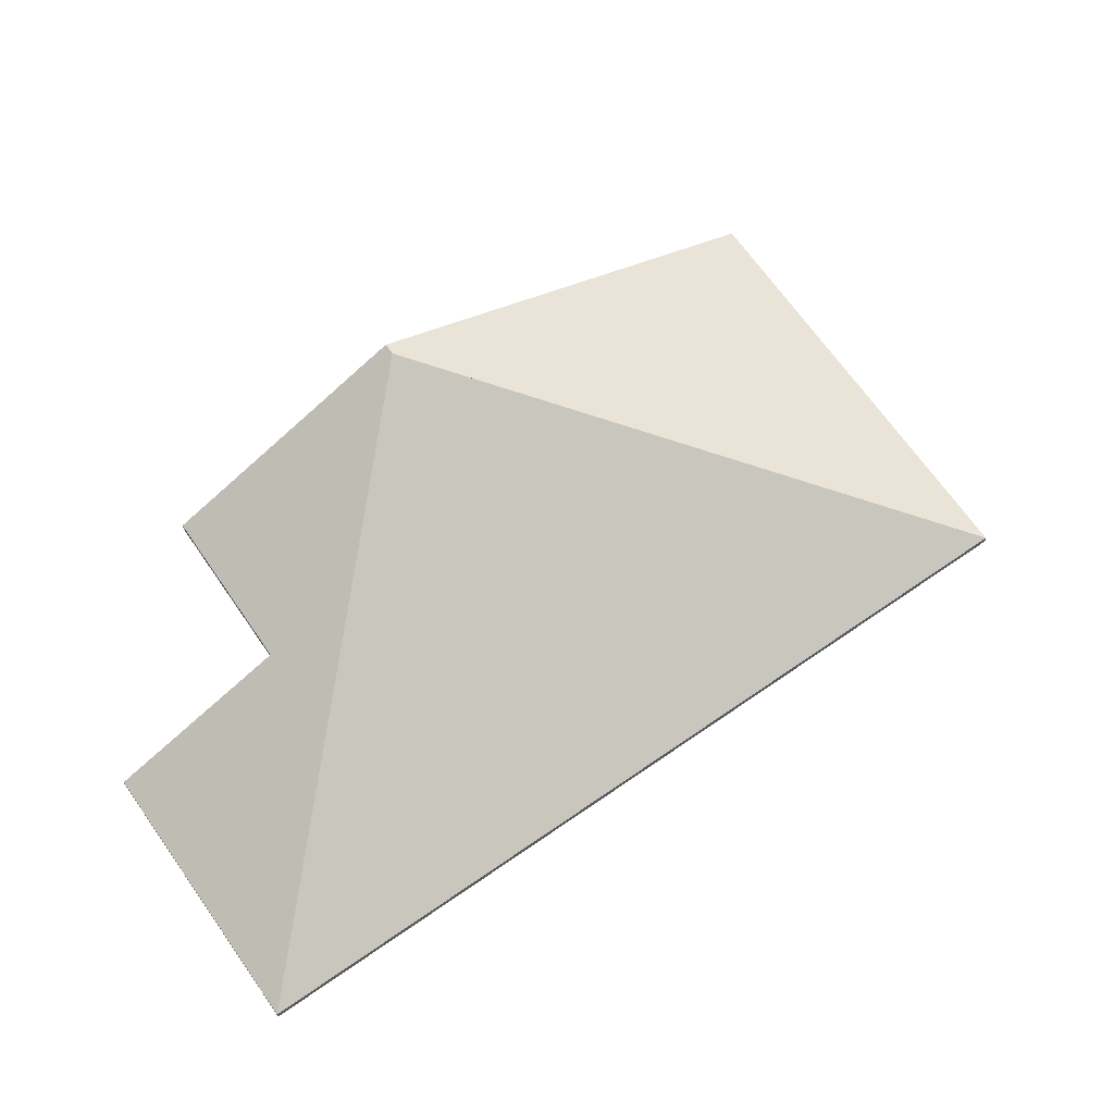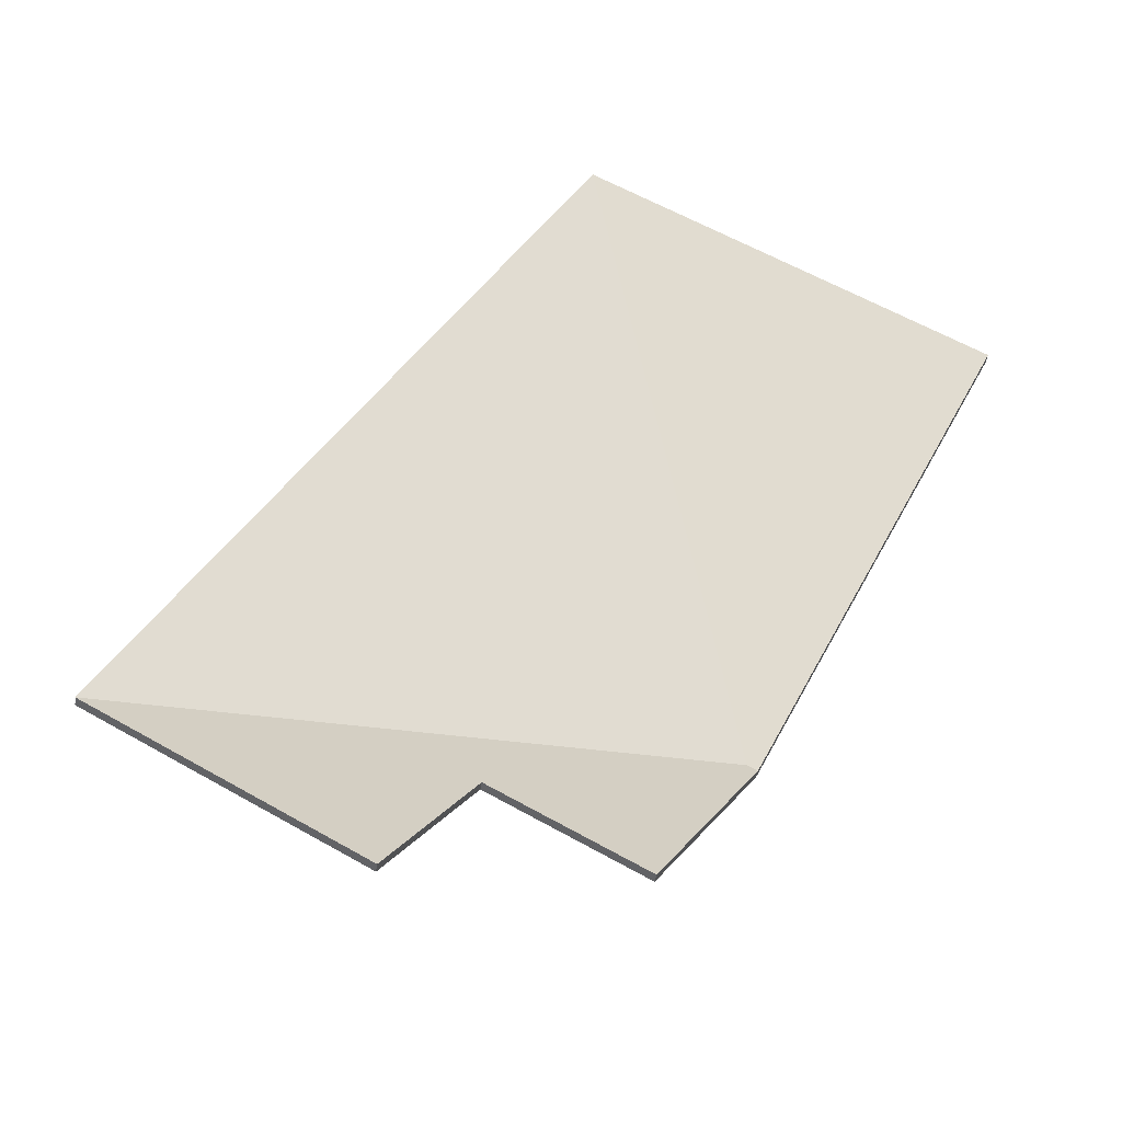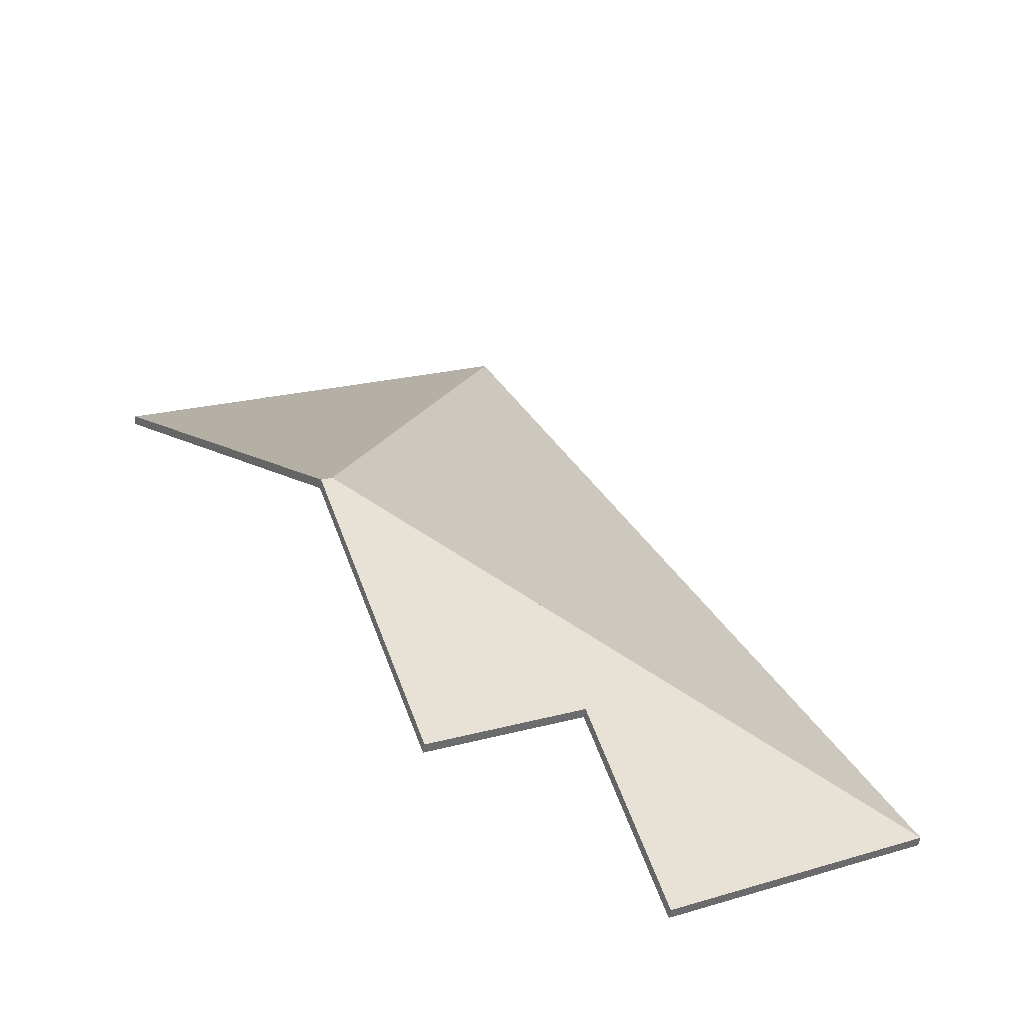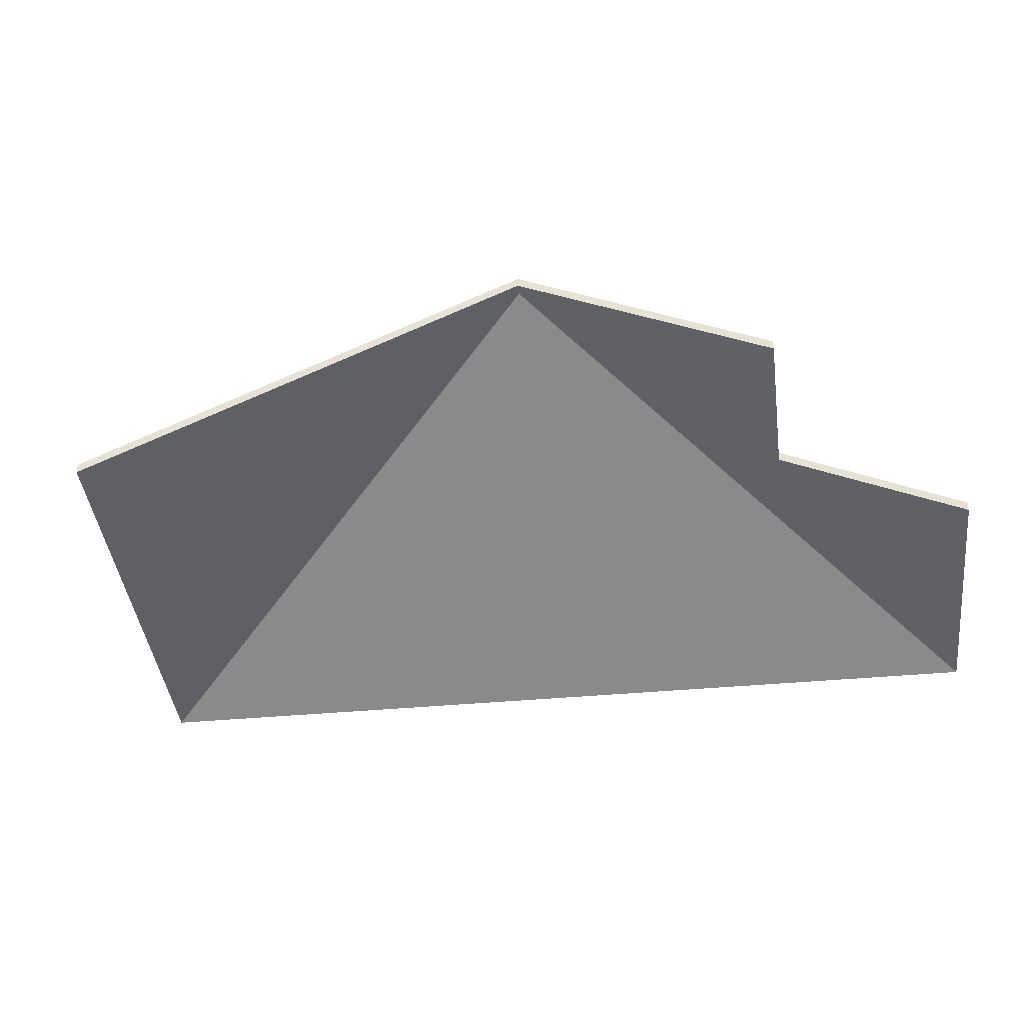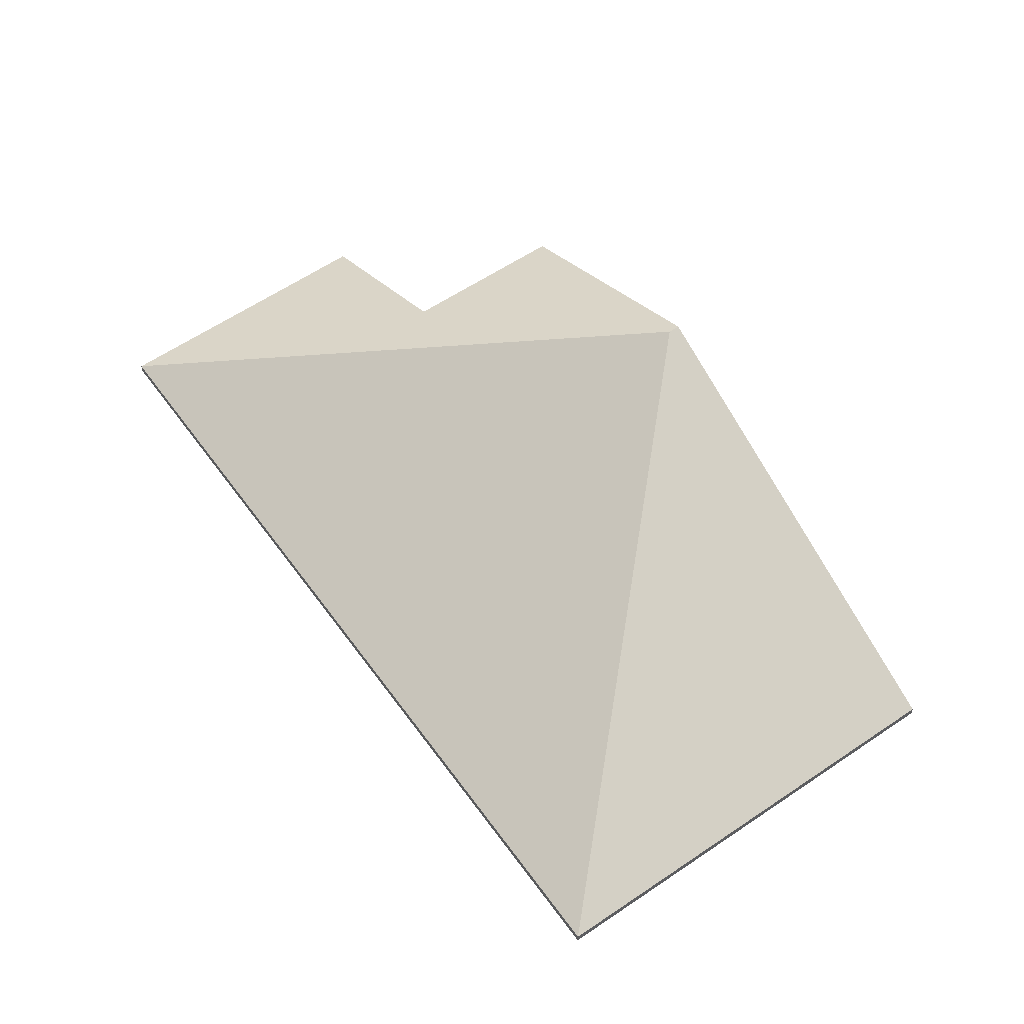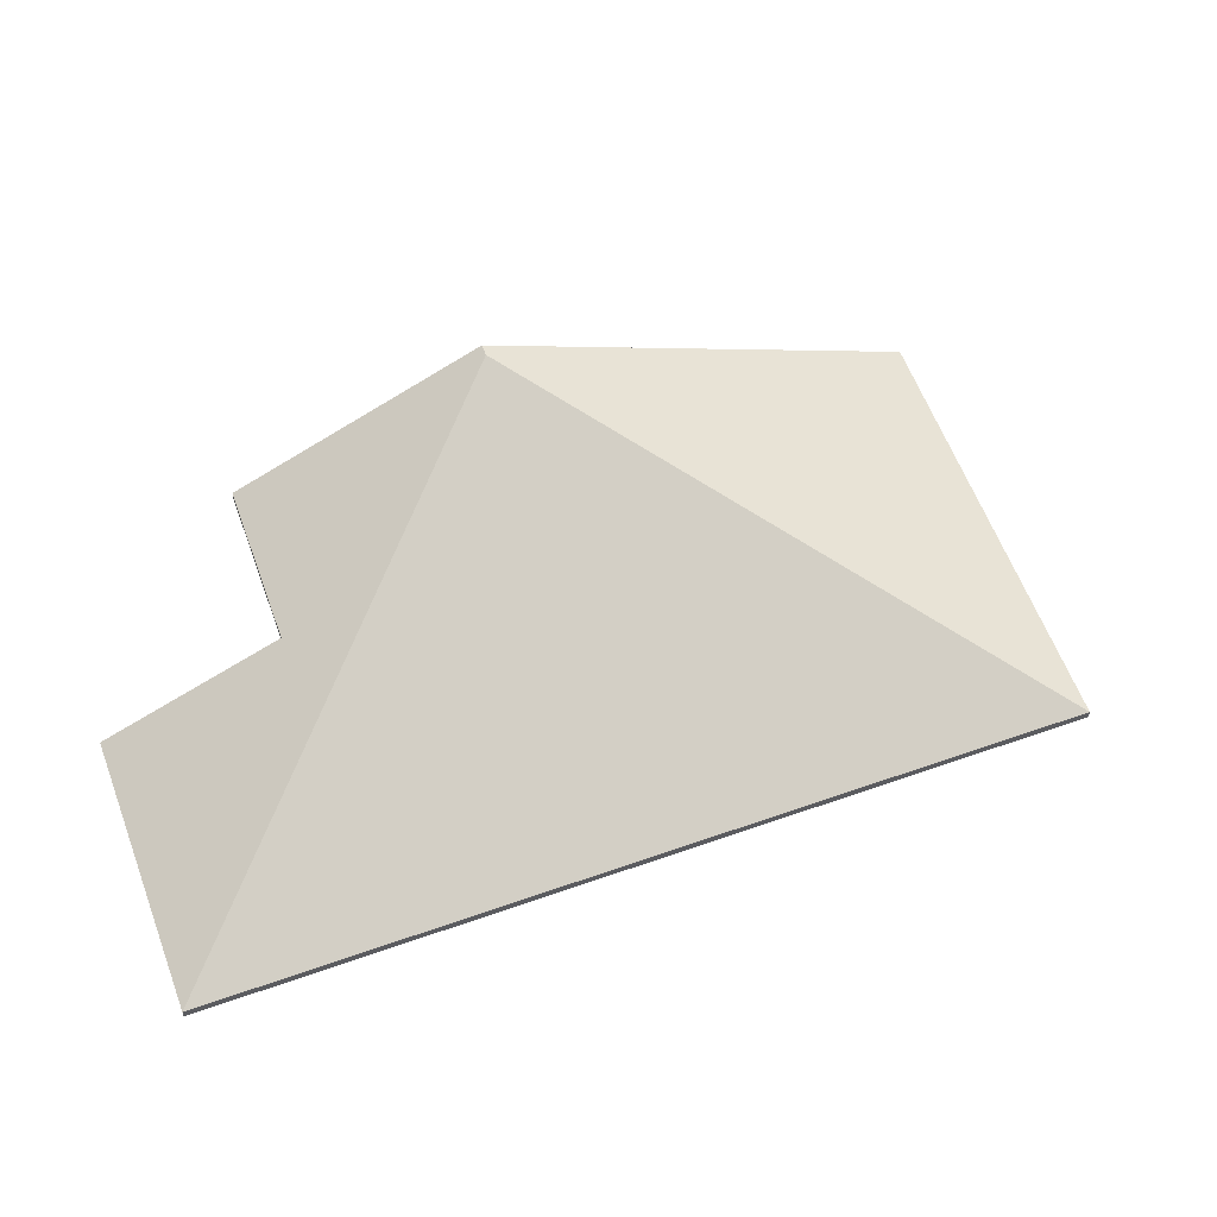
<metadata>
{"format":"obj","ext":"obj","renderer":"f3d","projection":"perspective","resolution":1024,"background":"white","views":[{"elev":67.0,"azim":-95.8,"up":"+Y"},{"elev":-44.3,"azim":-8.2,"up":"+Z"},{"elev":-56.0,"azim":170.8,"up":"+Z"},{"elev":-39.1,"azim":125.7,"up":"+Y"},{"elev":57.8,"azim":-6.3,"up":"+Y"},{"elev":58.5,"azim":-81.0,"up":"+Y"}]}
</metadata>
<code>
v -0.7537 -0.02151 4.262
v -0.7086 -0.06538 4.345
v -0.7086 -0.06744 4.345
v -0.7537 -0.02357 4.262
v -0.7559 -0.02151 4.263
v -0.7537 -0.02151 4.262
v -0.7537 -0.02357 4.262
v -0.7559 -0.02357 4.263
v -0.7086 -0.06538 4.345
v -0.7924 -0.06538 4.391
v -0.7924 -0.06744 4.391
v -0.7086 -0.06744 4.345
v -0.7924 -0.06538 4.391
v -0.7559 -0.02151 4.263
v -0.7559 -0.02357 4.263
v -0.7924 -0.06744 4.391
v -0.7537 -0.02151 4.262
v -0.7559 -0.02151 4.263
v -0.7924 -0.06538 4.391
v -0.7086 -0.06538 4.345
v -0.7924 -0.06744 4.391
v -0.7559 -0.02357 4.263
v -0.7537 -0.02357 4.262
v -0.7086 -0.06744 4.345
v -0.8302 -0.06538 4.197
v -0.8113 -0.04699 4.232
v -0.8113 -0.04905 4.232
v -0.8302 -0.06744 4.197
v -0.8836 -0.06538 4.227
v -0.8302 -0.06538 4.197
v -0.8302 -0.06744 4.197
v -0.8836 -0.06744 4.227
v -0.7559 -0.02151 4.263
v -0.8836 -0.06538 4.227
v -0.8836 -0.06744 4.227
v -0.7559 -0.02357 4.263
v -0.7537 -0.02151 4.262
v -0.7559 -0.02151 4.263
v -0.7559 -0.02357 4.263
v -0.7537 -0.02357 4.262
v -0.8113 -0.04699 4.232
v -0.7796 -0.04679 4.214
v -0.7796 -0.04885 4.214
v -0.8113 -0.04905 4.232
v -0.7796 -0.04679 4.214
v -0.7537 -0.02151 4.262
v -0.7537 -0.02357 4.262
v -0.7796 -0.04885 4.214
v -0.7559 -0.02151 4.263
v -0.7537 -0.02151 4.262
v -0.7796 -0.04679 4.214
v -0.8113 -0.04699 4.232
v -0.8836 -0.06538 4.227
v -0.8302 -0.06538 4.197
v -0.7796 -0.04885 4.214
v -0.7537 -0.02357 4.262
v -0.7559 -0.02357 4.263
v -0.8113 -0.04905 4.232
v -0.8302 -0.06744 4.197
v -0.8836 -0.06744 4.227
v -0.7559 -0.02151 4.263
v -0.7924 -0.06538 4.391
v -0.7924 -0.06744 4.391
v -0.7559 -0.02357 4.263
v -0.7924 -0.06538 4.391
v -0.8836 -0.06538 4.227
v -0.8836 -0.06744 4.227
v -0.7924 -0.06744 4.391
v -0.8836 -0.06538 4.227
v -0.7559 -0.02151 4.263
v -0.7559 -0.02357 4.263
v -0.8836 -0.06744 4.227
v -0.7924 -0.06538 4.391
v -0.7559 -0.02151 4.263
v -0.8836 -0.06538 4.227
v -0.8836 -0.06744 4.227
v -0.7559 -0.02357 4.263
v -0.7924 -0.06744 4.391
f 1 2 3
f 1 3 4
f 5 6 7
f 5 7 8
f 9 10 11
f 9 11 12
f 13 14 15
f 13 15 16
f 17 18 19
f 17 19 20
f 21 22 23
f 21 23 24
f 25 26 27
f 25 27 28
f 29 30 31
f 29 31 32
f 33 34 35
f 33 35 36
f 37 38 39
f 37 39 40
f 41 42 43
f 41 43 44
f 45 46 47
f 45 47 48
f 49 50 51
f 49 51 52
f 53 49 52
f 53 52 54
f 55 56 57
f 58 55 57
f 59 58 60
f 60 58 57
f 61 62 63
f 61 63 64
f 65 66 67
f 65 67 68
f 69 70 71
f 69 71 72
f 73 74 75
f 76 77 78

</code>
